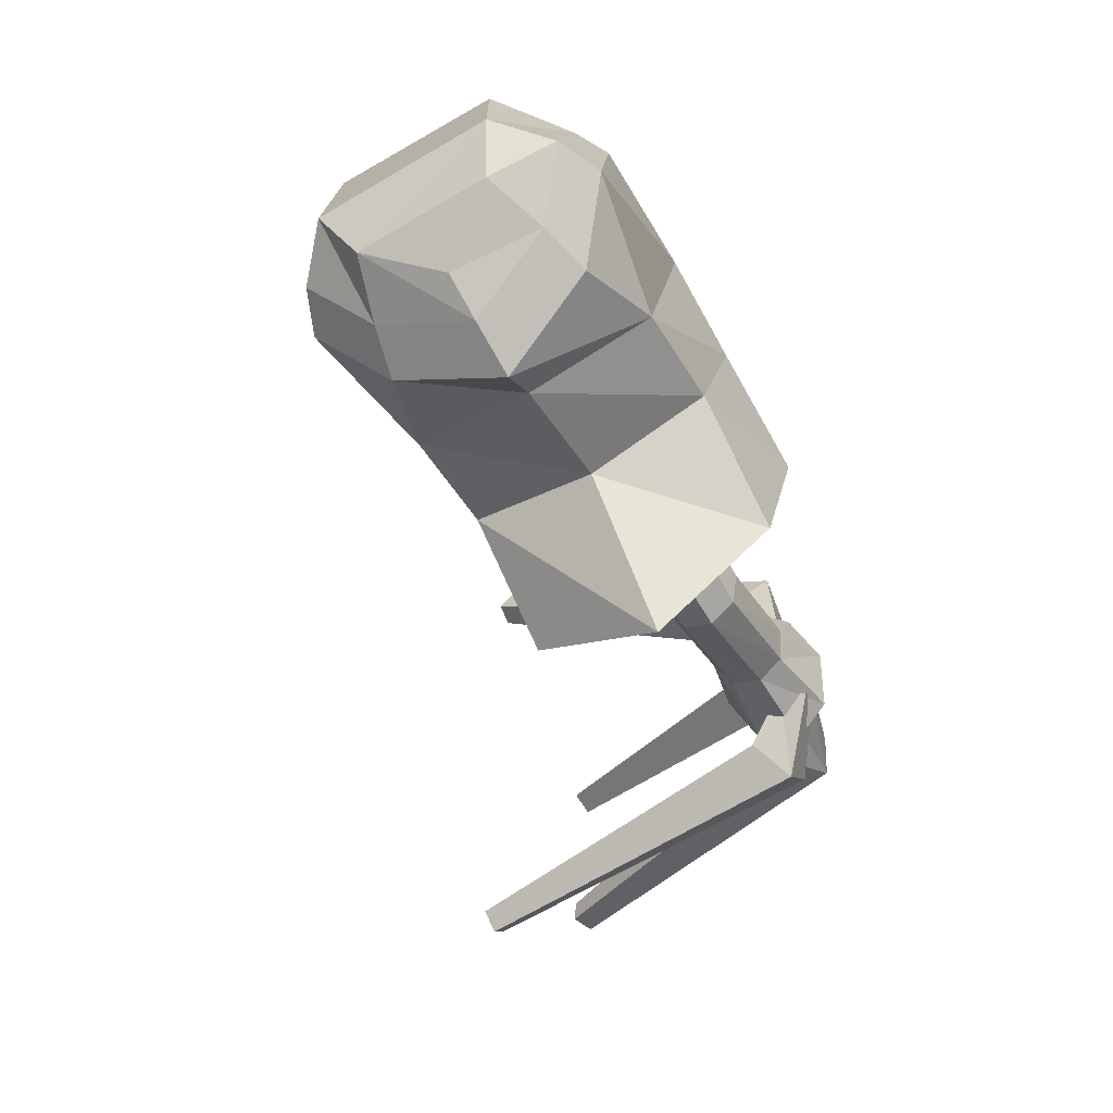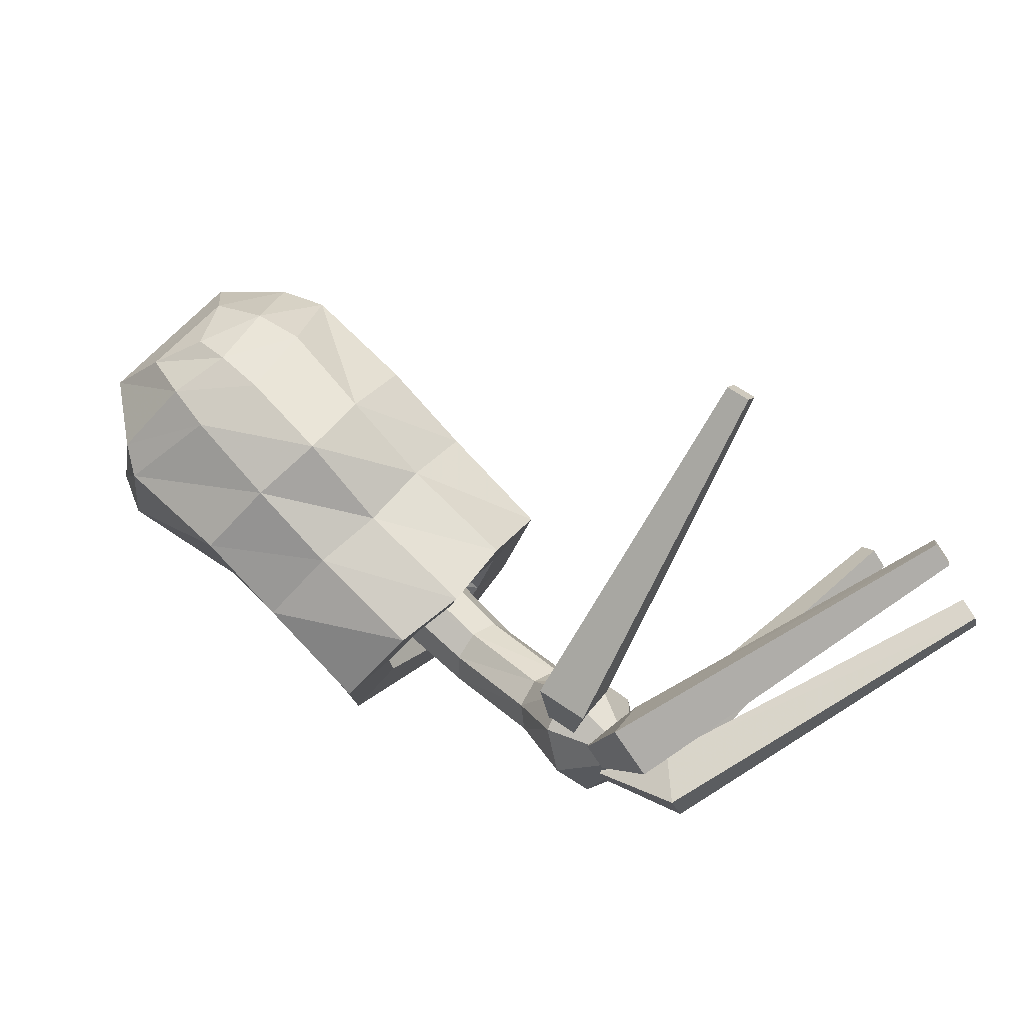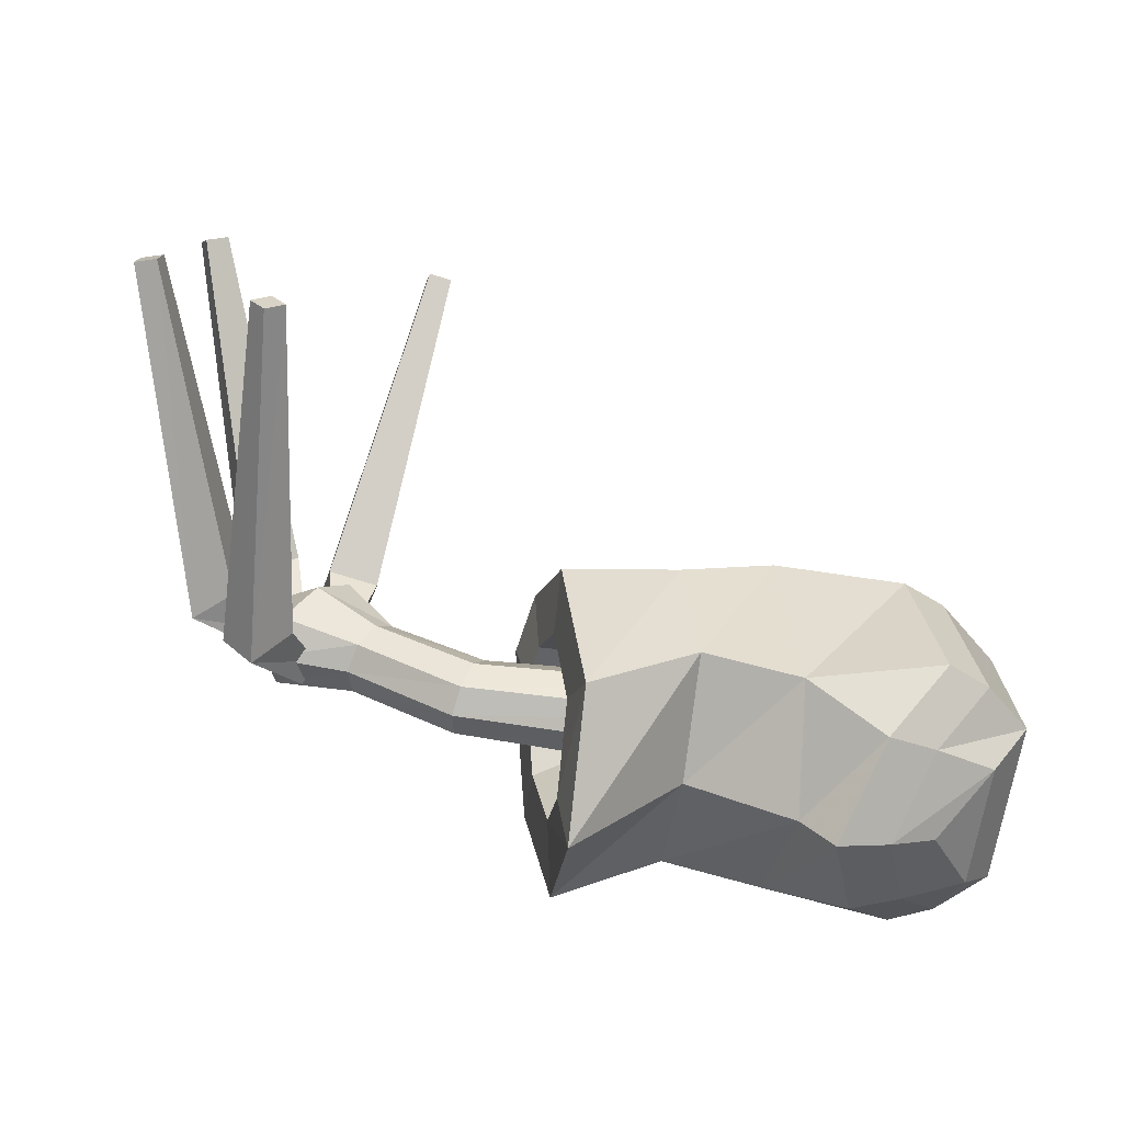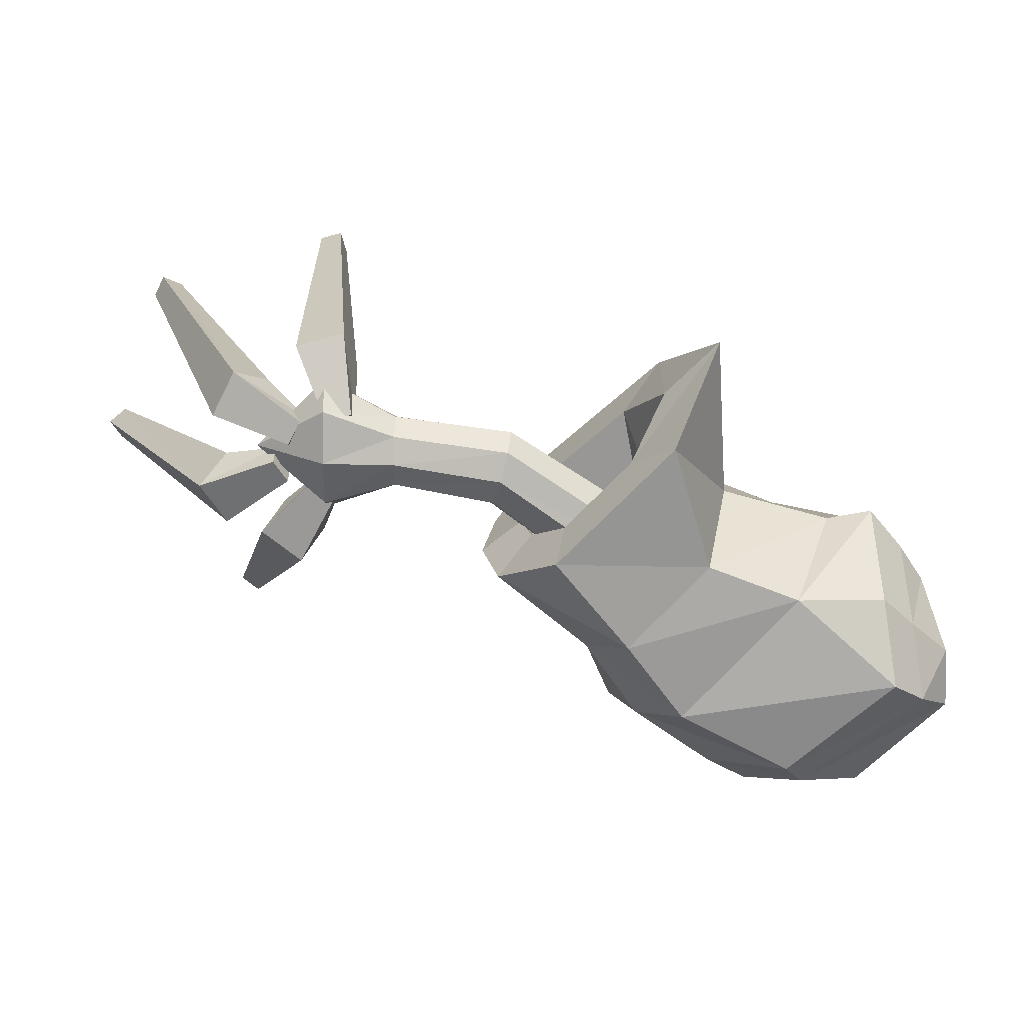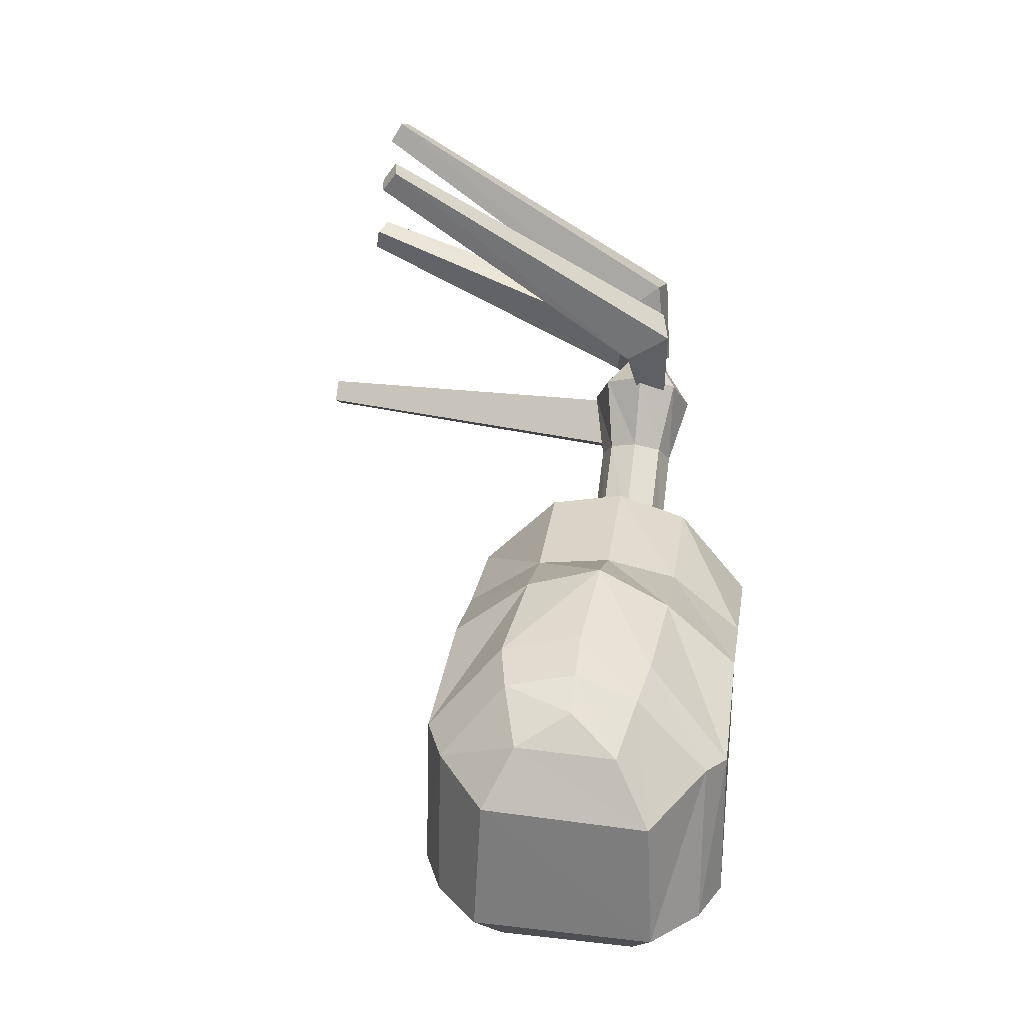
<metadata>
{"format":"obj","ext":"obj","renderer":"f3d","projection":"perspective","resolution":1024,"background":"white","views":[{"elev":-65.4,"azim":120.8,"up":"+Y"},{"elev":69.1,"azim":-135.3,"up":"+Y"},{"elev":-61.8,"azim":-7.9,"up":"+Y"},{"elev":-64.5,"azim":-36.9,"up":"+Z"},{"elev":34.8,"azim":98.2,"up":"+Y"}]}
</metadata>
<code>
g Scarecrow_Hand_R
v -0.385 0.5973 0.2689
v 0.01244 0.591 0.3112
v 0.1574 0.3239 0.5636
v -0.3336 0.3897 0.5393
v -0.259 -0.2903 0.4612
v 0.2456 -0.2563 0.5655
v 0.04081 -0.4721 0.3693
v -0.216 -0.5065 -0.001534
v -0.09414 -0.6389 5.262e-05
v -0.4219 0.6682 -0.001534
v -0.04367 0.6372 0.02584
v 0.01171 0.572 -0.238
v -0.3808 0.5576 -0.268
v 0.1549 0.2862 -0.5394
v -0.3294 0.3502 -0.5344
v 0.2466 -0.2677 -0.5529
v -0.2599 -0.2979 -0.4503
v 0.04144 -0.478 -0.3724
v -0.6262 -0.3506 -0.001534
v -0.629 -0.1964 0.4612
v -1.046 -0.8357 -0.001534
v -1.047 -0.5094 -0.4503
v -0.6288 -0.2017 -0.4503
v -1.139 0.1132 -0.5344
v -0.6907 0.2343 -0.5344
v -1.205 0.3969 -0.268
v -0.7335 0.4332 -0.268
v -1.246 0.4498 -0.001534
v -0.7592 0.4705 -0.001534
v -1.207 0.4167 0.2689
v -0.7349 0.447 0.2689
v -1.143 0.1528 0.5393
v -0.6936 0.262 0.5393
v -1.047 -0.5019 0.4612
v -1.246 0.4498 -0.001534
v -1.207 0.4167 0.2689
v -1.176 0.2283 0.155
v -1.199 0.2473 -0.0001575
v -1.139 0.07679 0.3102
v -1.143 0.1528 0.5393
v -1.084 -0.299 0.2654
v -1.047 -0.5019 0.4612
v -1.084 -0.5388 -0.0001574
v -1.046 -0.8357 -0.001534
v -1.205 0.3969 -0.268
v -1.175 0.2169 -0.1531
v -1.084 -0.3033 -0.2577
v -1.047 -0.5094 -0.4503
v -1.137 0.05408 -0.306
v -1.139 0.1132 -0.5344
v -1.084 -0.5388 -0.0001574
v -1.084 -0.3033 -0.2577
v -0.8235 -0.06667 -0.1838
v -0.8232 -0.1541 0.0003716
v -0.8613 0.1888 -0.2183
v -1.137 0.05408 -0.306
v -0.8884 0.3052 -0.109
v -1.175 0.2169 -0.1531
v -1.084 -0.299 0.2654
v -0.8236 -0.06359 0.1902
v -1.139 0.07679 0.3102
v -0.863 0.205 0.2223
v -1.176 0.2283 0.155
v -0.8892 0.3134 0.1113
v -1.199 0.2473 -0.0001575
v -0.9055 0.3269 0.0003715
v -0.8236 -0.06359 0.1902
v -0.8232 -0.1541 0.0003716
v -0.8235 -0.06667 -0.1838
v -0.8613 0.1888 -0.2183
v -0.863 0.205 0.2223
v -0.8884 0.3052 -0.109
v -0.8892 0.3134 0.1113
v -0.9055 0.3269 0.0003715
v -0.3778 -0.04108 0.1147
v -0.372 -0.09602 -0.01864
v -1.473 -0.0473 -0.01864
v -1.456 -0.003895 0.08413
v -0.372 -0.09602 -0.01864
v -0.3778 -0.04108 -0.152
v -1.456 -0.003895 -0.1214
v -1.473 -0.0473 -0.01864
v -0.3918 0.09156 0.17
v -0.3778 -0.04108 0.1147
v -1.456 -0.003895 0.08413
v -1.414 0.1009 0.1267
v -0.4058 0.2242 0.1147
v -0.3918 0.09156 0.17
v -1.414 0.1009 0.1267
v -1.372 0.2057 0.08413
v -0.4117 0.2791 -0.01864
v -0.4058 0.2242 0.1147
v -1.372 0.2057 0.08413
v -1.354 0.2491 -0.01864
v -0.4058 0.2242 -0.152
v -0.4117 0.2791 -0.01864
v -1.354 0.2491 -0.01864
v -1.372 0.2057 -0.1214
v -0.3918 0.09156 -0.2073
v -0.4058 0.2242 -0.152
v -1.372 0.2057 -0.1214
v -1.414 0.1009 -0.164
v -0.3778 -0.04108 -0.152
v -0.3918 0.09156 -0.2073
v -1.414 0.1009 -0.164
v -1.456 -0.003895 -0.1214
v -1.414 0.1009 -0.164
v -1.372 0.2057 -0.1214
v -1.732 0.3753 -0.1214
v -1.793 0.2923 -0.164
v -1.372 0.2057 0.08413
v -1.414 0.1009 0.1267
v -1.793 0.2923 0.1267
v -1.732 0.3753 0.08413
v -1.456 -0.003895 0.08413
v -1.473 -0.0473 -0.01864
v -1.879 0.175 -0.01864
v -1.854 0.2094 0.08413
v -1.473 -0.0473 -0.01864
v -1.456 -0.003895 -0.1214
v -1.854 0.2094 -0.1214
v -1.879 0.175 -0.01864
v -1.372 0.2057 -0.1214
v -1.354 0.2491 -0.01864
v -1.707 0.4096 -0.01864
v -1.732 0.3753 -0.1214
v -1.414 0.1009 0.1267
v -1.456 -0.003895 0.08413
v -1.854 0.2094 0.08413
v -1.793 0.2923 0.1267
v -1.456 -0.003895 -0.1214
v -1.414 0.1009 -0.164
v -1.793 0.2923 -0.164
v -1.854 0.2094 -0.1214
v -1.354 0.2491 -0.01864
v -1.372 0.2057 0.08413
v -1.732 0.3753 0.08413
v -1.707 0.4096 -0.01864
v 0.4064 -0.2658 -0.4815
v 0.2689 0.3216 -0.4698
v 0.2275 -0.4491 -0.3242
v 0.5822 -0.2495 -0.3181
v 0.5369 0.2515 -0.2882
v 0.201 0.5615 -0.207
v 0.4076 0.4563 -0.1554
v 0.1093 -0.5894 0.0005053
v 0.2751 -0.5297 0.002479
v 0.4559 -0.4134 -0.2445
v 0.1532 0.6144 0.02299
v 0.227 -0.444 0.3225
v 0.4055 -0.2558 0.4935
v 0.5816 -0.2419 0.3314
v 0.5386 0.2765 0.3091
v 0.3211 0.3215 0.4918
v 0.2017 0.5781 0.2718
v 0.4555 -0.4095 0.2474
v 0.4081 0.4689 0.2088
v 0.2987 0.5591 0.01958
v -1.879 0.175 -0.01864
v -1.854 0.2094 -0.1214
v -2.146 0.2744 -0.1626
v -2.194 0.2094 -0.01864
v -1.732 0.3753 0.08413
v -1.793 0.2923 0.1267
v -2.031 0.4312 0.1849
v -1.917 0.5879 0.1253
v -1.732 0.3753 -0.1214
v -1.707 0.4096 -0.01864
v -1.869 0.6529 -0.01864
v -1.917 0.5879 -0.1626
v -1.854 0.2094 -0.1214
v -1.793 0.2923 -0.164
v -2.031 0.4312 -0.2222
v -2.146 0.2744 -0.1626
v -1.854 0.2094 0.08413
v -1.879 0.175 -0.01864
v -2.194 0.2094 -0.01864
v -2.146 0.2744 0.1253
v -1.793 0.2923 0.1267
v -1.854 0.2094 0.08413
v -2.146 0.2744 0.1253
v -2.031 0.4312 0.1849
v -1.707 0.4096 -0.01864
v -1.732 0.3753 0.08413
v -1.917 0.5879 0.1253
v -1.869 0.6529 -0.01864
v -1.793 0.2923 -0.164
v -1.732 0.3753 -0.1214
v -1.917 0.5879 -0.1626
v -2.031 0.4312 -0.2222
v -2.146 0.2744 -0.1626
v -2.248 0.6047 -0.01864
v -2.194 0.2094 -0.01864
v -1.869 0.6529 -0.01864
v -2.248 0.6047 -0.01864
v -1.917 0.5879 -0.1626
v -2.031 0.4312 0.1849
v -2.248 0.6047 -0.01864
v -1.917 0.5879 0.1253
v -2.194 0.2094 -0.01864
v -2.248 0.6047 -0.01864
v -2.146 0.2744 0.1253
v -2.031 0.4312 -0.2222
v -2.248 0.6047 -0.01864
v -2.146 0.2744 -0.1626
v -1.917 0.5879 -0.1626
v -2.248 0.6047 -0.01864
v -2.031 0.4312 -0.2222
v -1.917 0.5879 0.1253
v -2.248 0.6047 -0.01864
v -1.869 0.6529 -0.01864
v -2.146 0.2744 0.1253
v -2.248 0.6047 -0.01864
v -2.031 0.4312 0.1849
v -1.813 0.7708 0.034
v -1.667 1.572 1.044
v -1.675 1.644 0.9918
v -1.841 0.8709 -0.1318
v -1.763 1.646 1.008
v -2.033 0.8753 -0.09724
v -2.006 0.7752 0.06859
v -1.756 1.574 1.06
v -1.996 0.55 -0.1038
v -1.893 0.5477 -0.1223
v -1.977 0.5528 -0.001085
v -1.874 0.5504 -0.01955
v -2.033 0.8753 -0.09724
v -1.763 1.646 1.008
v -1.756 1.574 1.06
v -2.006 0.7752 0.06859
v -1.977 0.5528 -0.001085
v -1.996 0.55 -0.1038
v -1.763 1.646 1.008
v -1.675 1.644 0.9918
v -1.667 1.572 1.044
v -1.756 1.574 1.06
v -2.217 0.3015 0.1273
v -2.288 0.2552 1.422
v -2.358 0.1992 1.419
v -2.353 0.1879 0.04513
v -2.095 0.1485 0.1365
v -2.232 0.185 1.426
v -2.232 0.03499 0.05438
v -2.303 0.1291 1.423
v -2.11 0.3123 -0.1354
v -2.068 0.3507 -0.04776
v -2.003 0.2691 -0.04282
v -2.045 0.2306 -0.1305
v -2.353 0.1879 0.04513
v -2.358 0.1992 1.419
v -2.303 0.1291 1.423
v -2.232 0.03499 0.05438
v -2.045 0.2306 -0.1305
v -2.11 0.3123 -0.1354
v -2.303 0.1291 1.423
v -2.358 0.1992 1.419
v -2.288 0.2552 1.422
v -2.232 0.185 1.426
v -2.315 0.5935 0.09398
v -2.74 0.8123 1.3
v -2.824 0.8219 1.272
v -2.462 0.5969 -0.03436
v -2.839 0.7346 1.287
v -2.495 0.4066 -0.002553
v -2.347 0.4031 0.1258
v -2.754 0.725 1.315
v -2.185 0.3838 -0.1063
v -2.168 0.4854 -0.1233
v -2.154 0.3951 -0.007247
v -2.136 0.4967 -0.02422
v -2.495 0.4066 -0.002553
v -2.839 0.7346 1.287
v -2.754 0.725 1.315
v -2.347 0.4031 0.1258
v -2.154 0.3951 -0.007247
v -2.185 0.3838 -0.1063
v -2.839 0.7346 1.287
v -2.824 0.8219 1.272
v -2.74 0.8123 1.3
v -2.754 0.725 1.315
v -2.135 0.818 0.08938
v -2.56 1.365 1.187
v -2.586 1.439 1.143
v -2.165 0.9357 -0.06402
v -2.668 1.405 1.133
v -2.344 0.8609 -0.08682
v -2.314 0.7432 0.06658
v -2.642 1.33 1.176
v -2.174 0.583 -0.121
v -2.078 0.6229 -0.1089
v -2.181 0.569 -0.0178
v -2.085 0.6089 -0.005633
v -2.344 0.8609 -0.08682
v -2.668 1.405 1.133
v -2.642 1.33 1.176
v -2.314 0.7432 0.06658
v -2.181 0.569 -0.0178
v -2.174 0.583 -0.121
v -2.668 1.405 1.133
v -2.586 1.439 1.143
v -2.56 1.365 1.187
v -2.642 1.33 1.176
g Scarecrow_Hand_R_0
f 3 2 1
f 4 3 1
f 4 5 3
f 5 6 3
f 5 7 6
f 5 8 7
f 8 9 7
f 1 2 10
f 2 11 10
f 11 12 10
f 12 13 10
f 12 14 13
f 14 15 13
f 15 14 16
f 17 15 16
f 8 17 9
f 17 16 18
f 17 18 9
f 19 8 5
f 20 19 5
f 21 19 20
f 21 22 19
f 22 23 19
f 23 17 8
f 19 23 8
f 22 24 23
f 24 25 23
f 25 15 17
f 23 25 17
f 24 26 25
f 26 27 25
f 27 13 15
f 25 27 15
f 26 28 27
f 28 29 27
f 28 30 29
f 30 31 29
f 30 32 31
f 32 33 31
f 34 20 33
f 32 34 33
f 34 21 20
f 29 31 10
f 31 1 10
f 31 33 1
f 29 10 13
f 27 29 13
f 33 4 1
f 33 20 4
f 20 5 4
f 37 36 35
f 38 37 35
f 37 39 36
f 39 40 36
f 39 41 40
f 41 42 40
f 41 43 42
f 43 44 42
f 38 35 45
f 46 38 45
f 43 47 44
f 47 48 44
f 47 49 48
f 49 50 48
f 46 45 50
f 49 46 50
f 53 52 51
f 54 53 51
f 53 55 52
f 55 56 52
f 55 57 56
f 57 58 56
f 54 51 59
f 60 54 59
f 60 59 61
f 62 60 61
f 62 61 63
f 64 62 63
f 64 63 65
f 66 64 65
f 66 65 58
f 57 66 58
f 69 68 67
f 67 70 69
f 67 71 70
f 71 72 70
f 71 73 72
f 73 74 72
f 77 76 75
f 78 77 75
f 81 80 79
f 82 81 79
f 85 84 83
f 86 85 83
f 89 88 87
f 90 89 87
f 93 92 91
f 94 93 91
f 97 96 95
f 98 97 95
f 101 100 99
f 102 101 99
f 105 104 103
f 106 105 103
f 109 108 107
f 110 109 107
f 113 112 111
f 114 113 111
f 117 116 115
f 118 117 115
f 121 120 119
f 122 121 119
f 125 124 123
f 126 125 123
f 129 128 127
f 130 129 127
f 133 132 131
f 134 133 131
f 137 136 135
f 138 137 135
f 139 16 14
f 140 139 14
f 139 141 16
f 141 18 16
f 142 139 140
f 143 142 140
f 143 140 144
f 145 143 144
f 141 146 18
f 147 146 141
f 148 147 141
f 148 141 139
f 142 148 139
f 146 9 18
f 140 14 12
f 144 140 12
f 144 12 11
f 149 144 11
f 145 144 149
f 146 150 9
f 150 7 9
f 150 151 7
f 152 151 150
f 152 153 151
f 153 152 142
f 143 153 142
f 153 154 151
f 151 154 6
f 151 6 7
f 154 3 6
f 154 155 3
f 155 2 3
f 149 11 2
f 155 149 2
f 156 152 150
f 142 152 156
f 148 142 156
f 156 147 148
f 156 150 146
f 147 156 146
f 157 155 154
f 153 157 154
f 153 143 157
f 143 145 157
f 157 145 158
f 157 158 155
f 158 149 155
f 158 145 149
f 161 160 159
f 162 161 159
f 165 164 163
f 166 165 163
f 169 168 167
f 170 169 167
f 173 172 171
f 174 173 171
f 177 176 175
f 178 177 175
f 181 180 179
f 182 181 179
f 185 184 183
f 186 185 183
f 189 188 187
f 190 189 187
f 193 192 191
f 196 195 194
f 199 198 197
f 202 201 200
f 205 204 203
f 208 207 206
f 211 210 209
f 214 213 212
f 217 216 215
f 218 217 215
f 219 217 218
f 220 219 218
f 215 216 221
f 216 222 221
f 223 220 218
f 224 223 218
f 224 218 215
f 225 223 224
f 226 225 224
f 226 224 215
f 226 215 221
f 225 226 221
f 229 228 227
f 230 229 227
f 231 230 227
f 232 231 227
f 235 234 233
f 236 235 233
f 239 238 237
f 240 239 237
f 237 238 241
f 238 242 241
f 241 242 243
f 242 244 243
f 245 240 237
f 246 245 237
f 246 237 241
f 246 247 245
f 247 241 243
f 247 246 241
f 247 248 245
f 248 247 243
f 251 250 249
f 252 251 249
f 253 252 249
f 254 253 249
f 257 256 255
f 258 257 255
f 261 260 259
f 262 261 259
f 263 261 262
f 264 263 262
f 259 260 265
f 260 266 265
f 267 264 262
f 268 267 262
f 268 262 259
f 269 267 268
f 270 269 268
f 270 268 259
f 270 259 265
f 269 270 265
f 273 272 271
f 274 273 271
f 275 274 271
f 276 275 271
f 279 278 277
f 280 279 277
f 283 282 281
f 284 283 281
f 285 283 284
f 286 285 284
f 281 282 287
f 282 288 287
f 289 286 284
f 290 289 284
f 290 284 281
f 291 289 290
f 292 291 290
f 292 290 281
f 292 281 287
f 291 292 287
f 295 294 293
f 296 295 293
f 297 296 293
f 298 297 293
f 301 300 299
f 302 301 299

</code>
